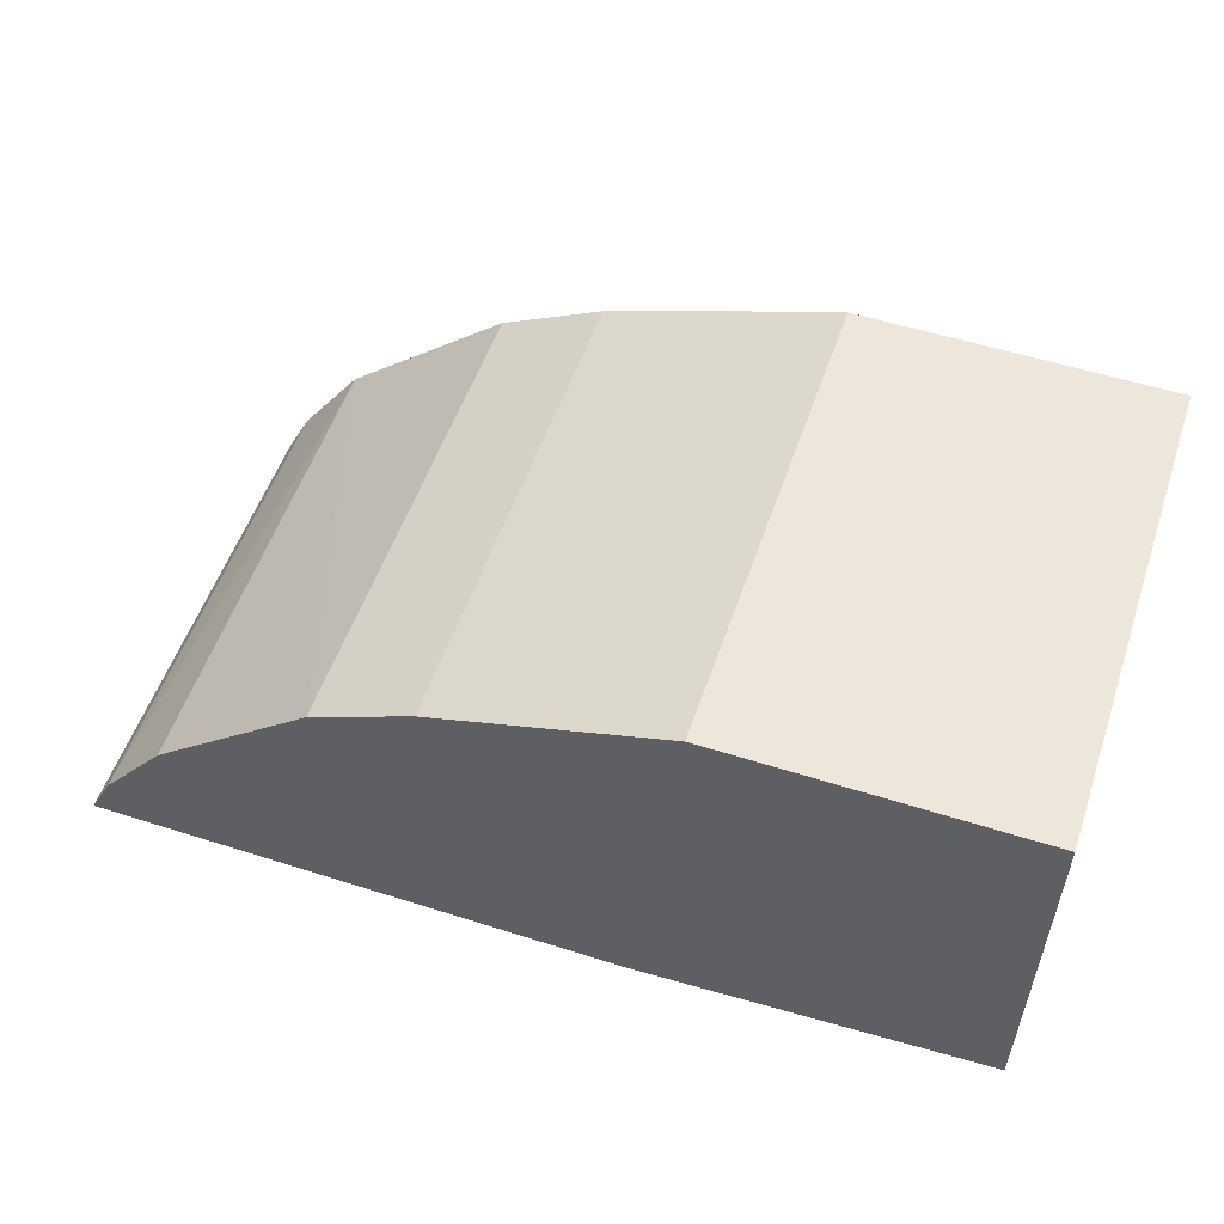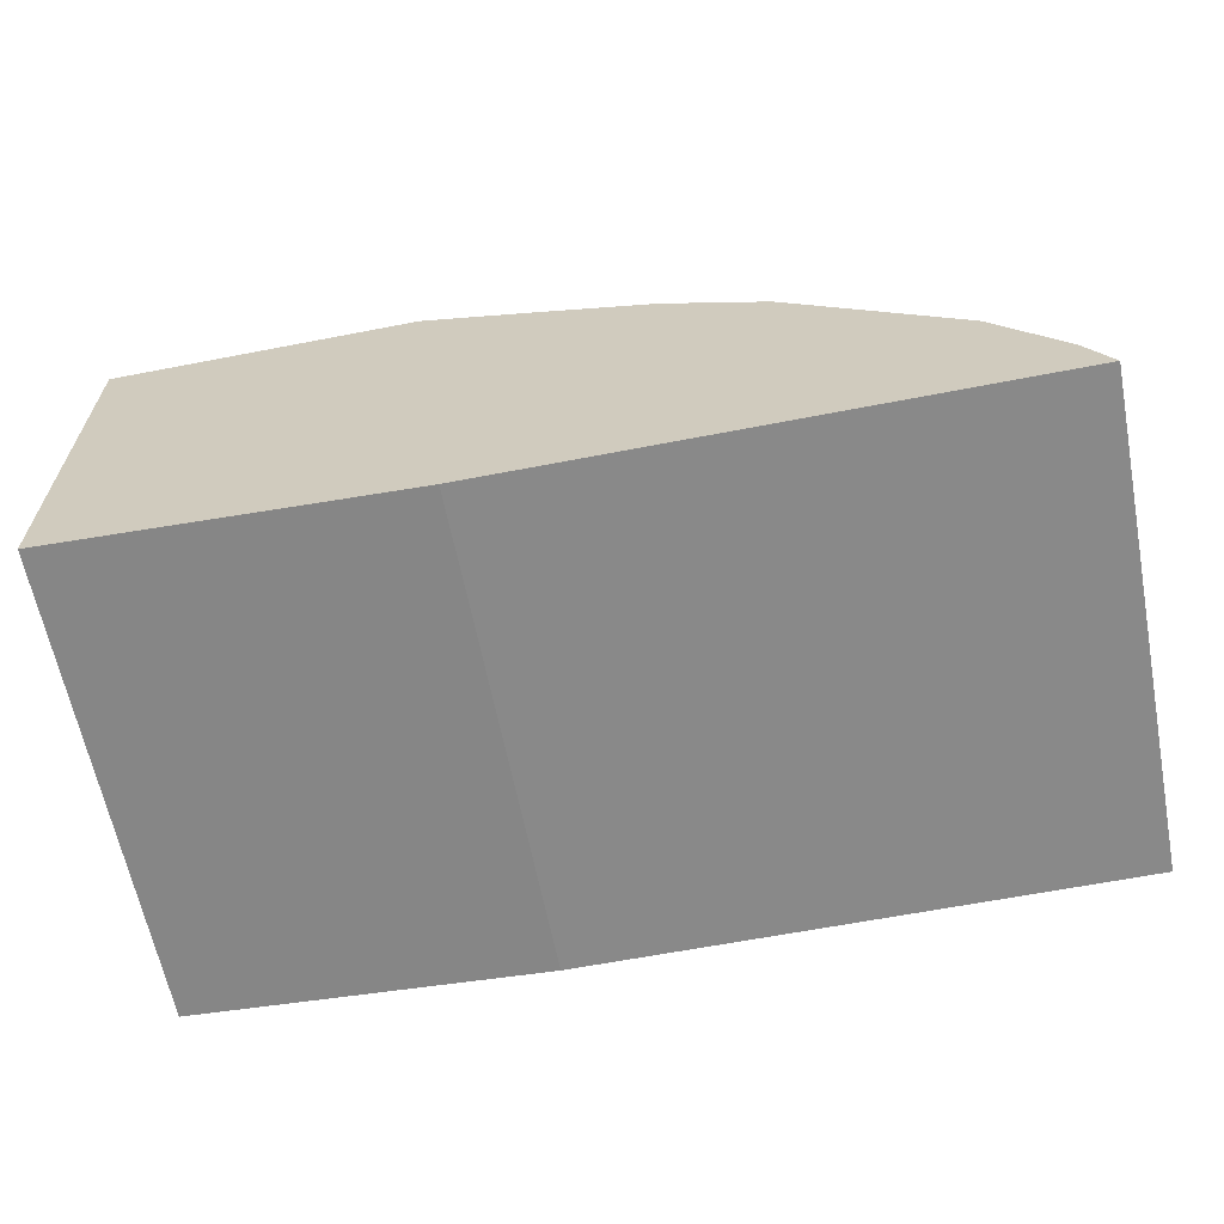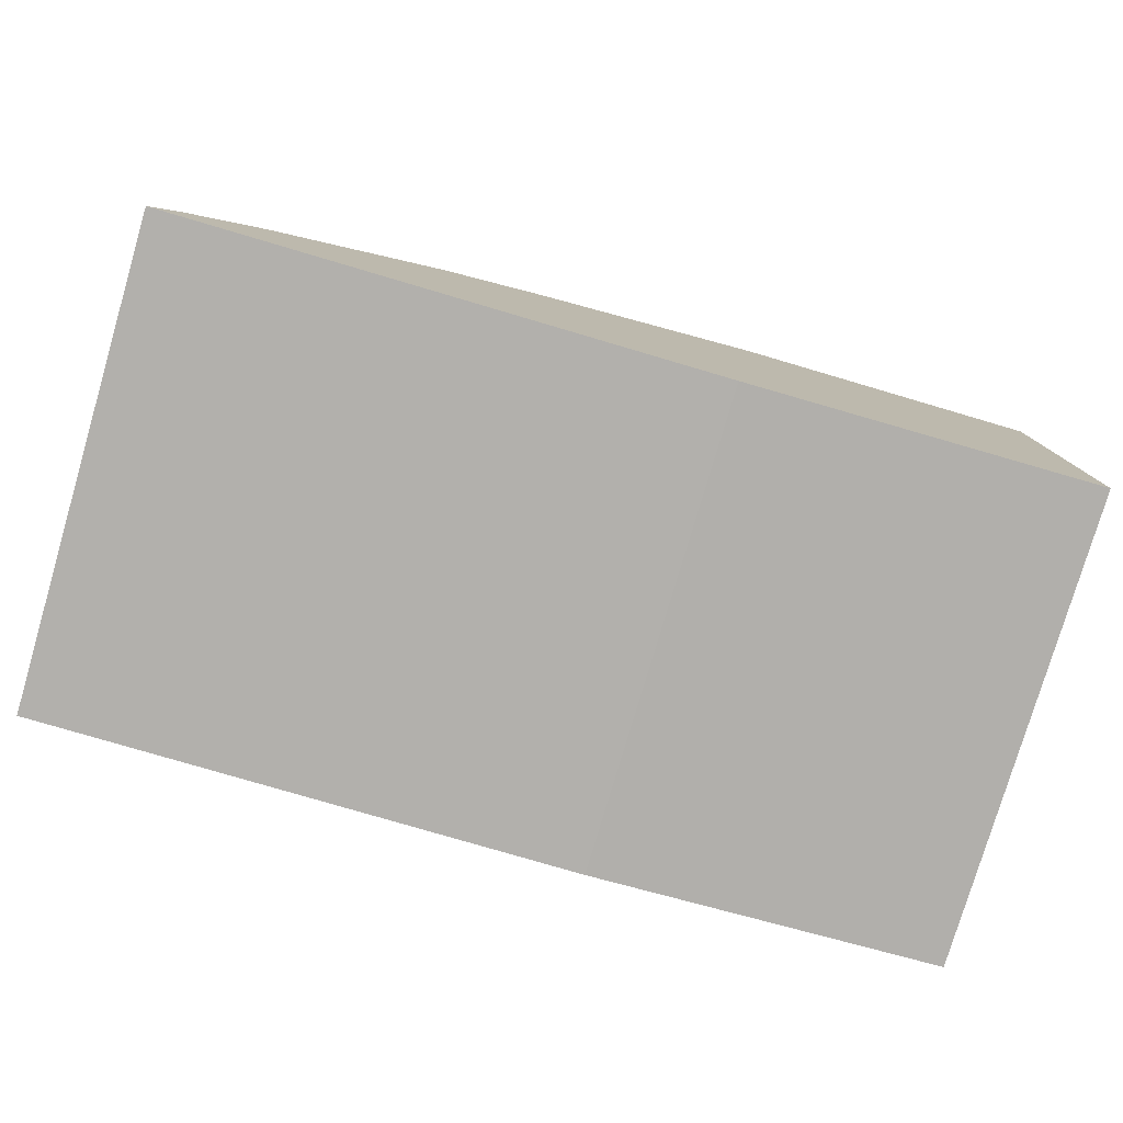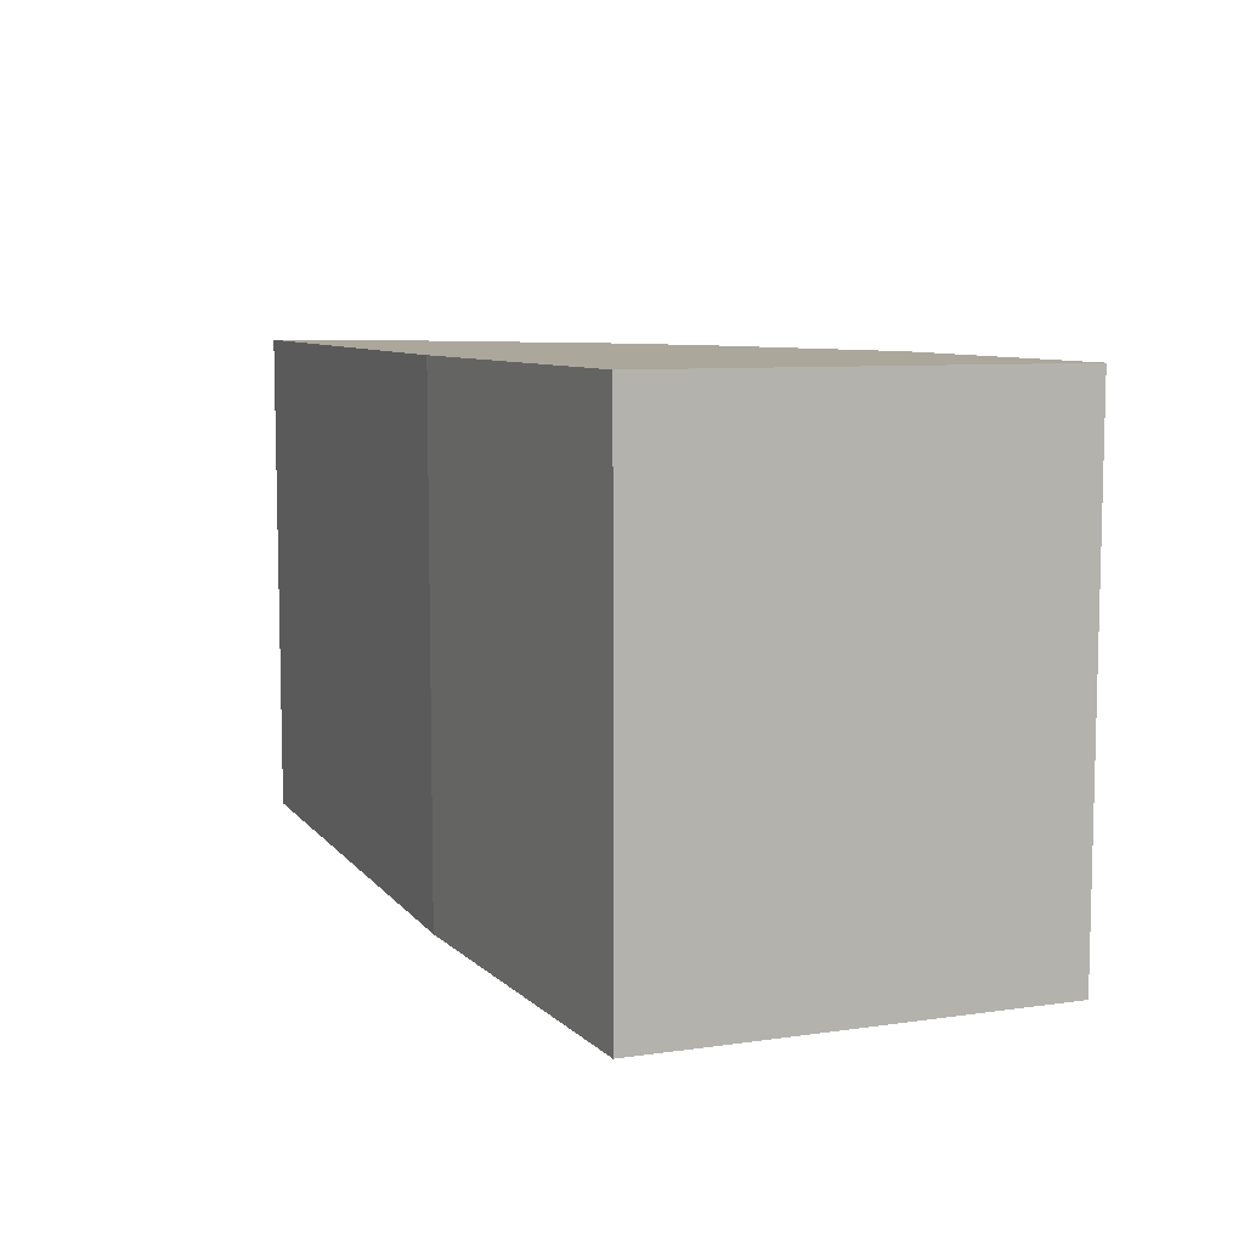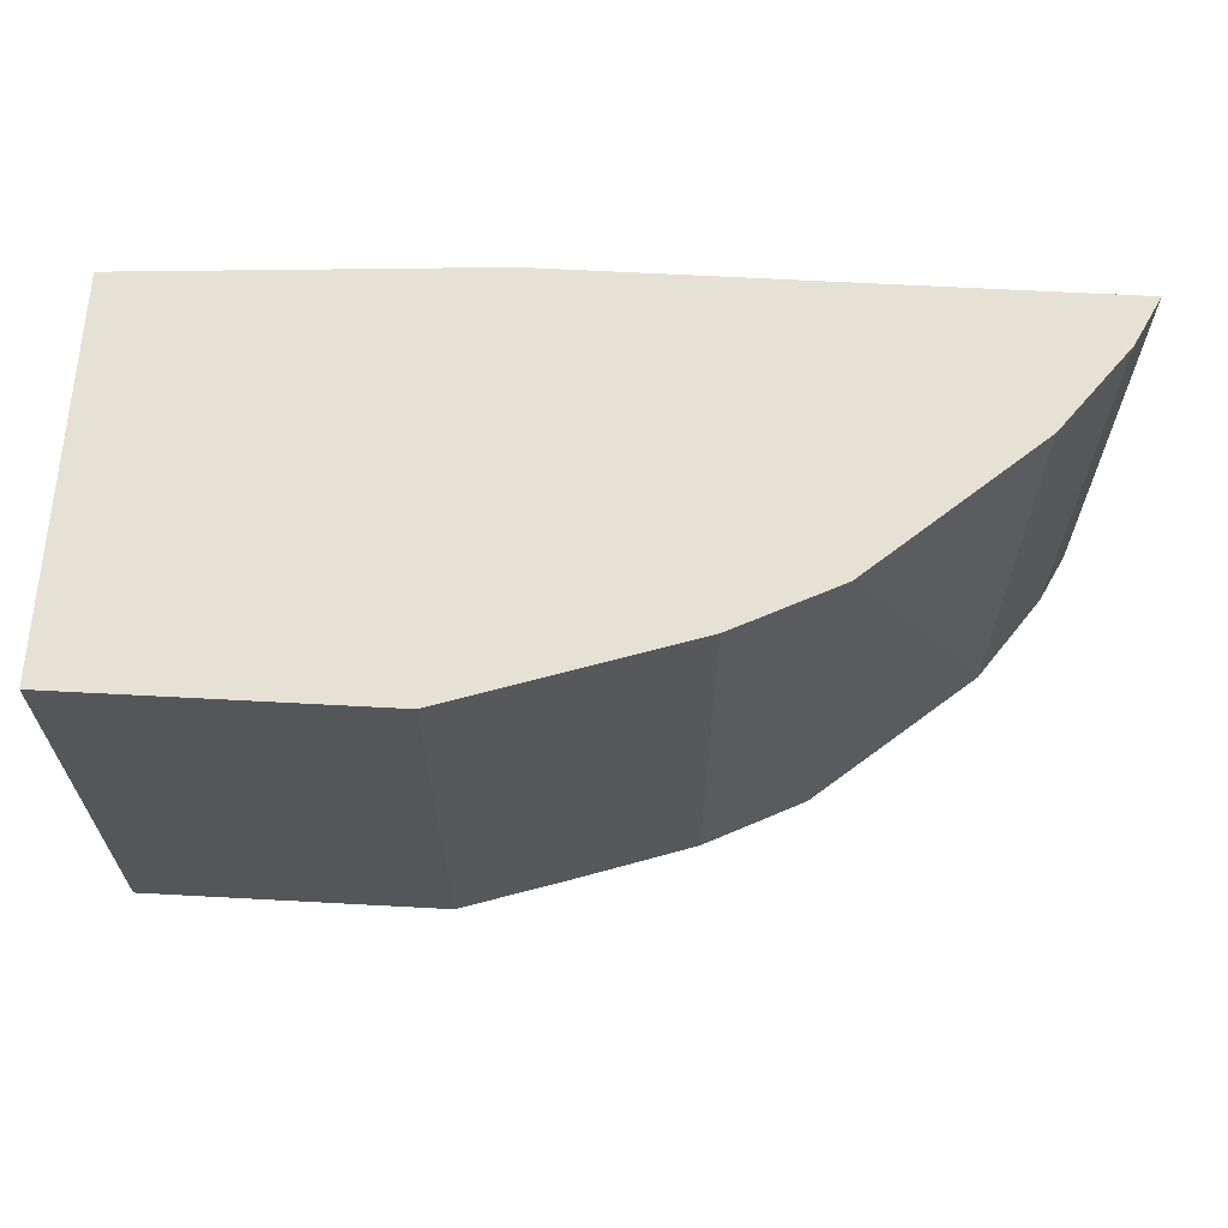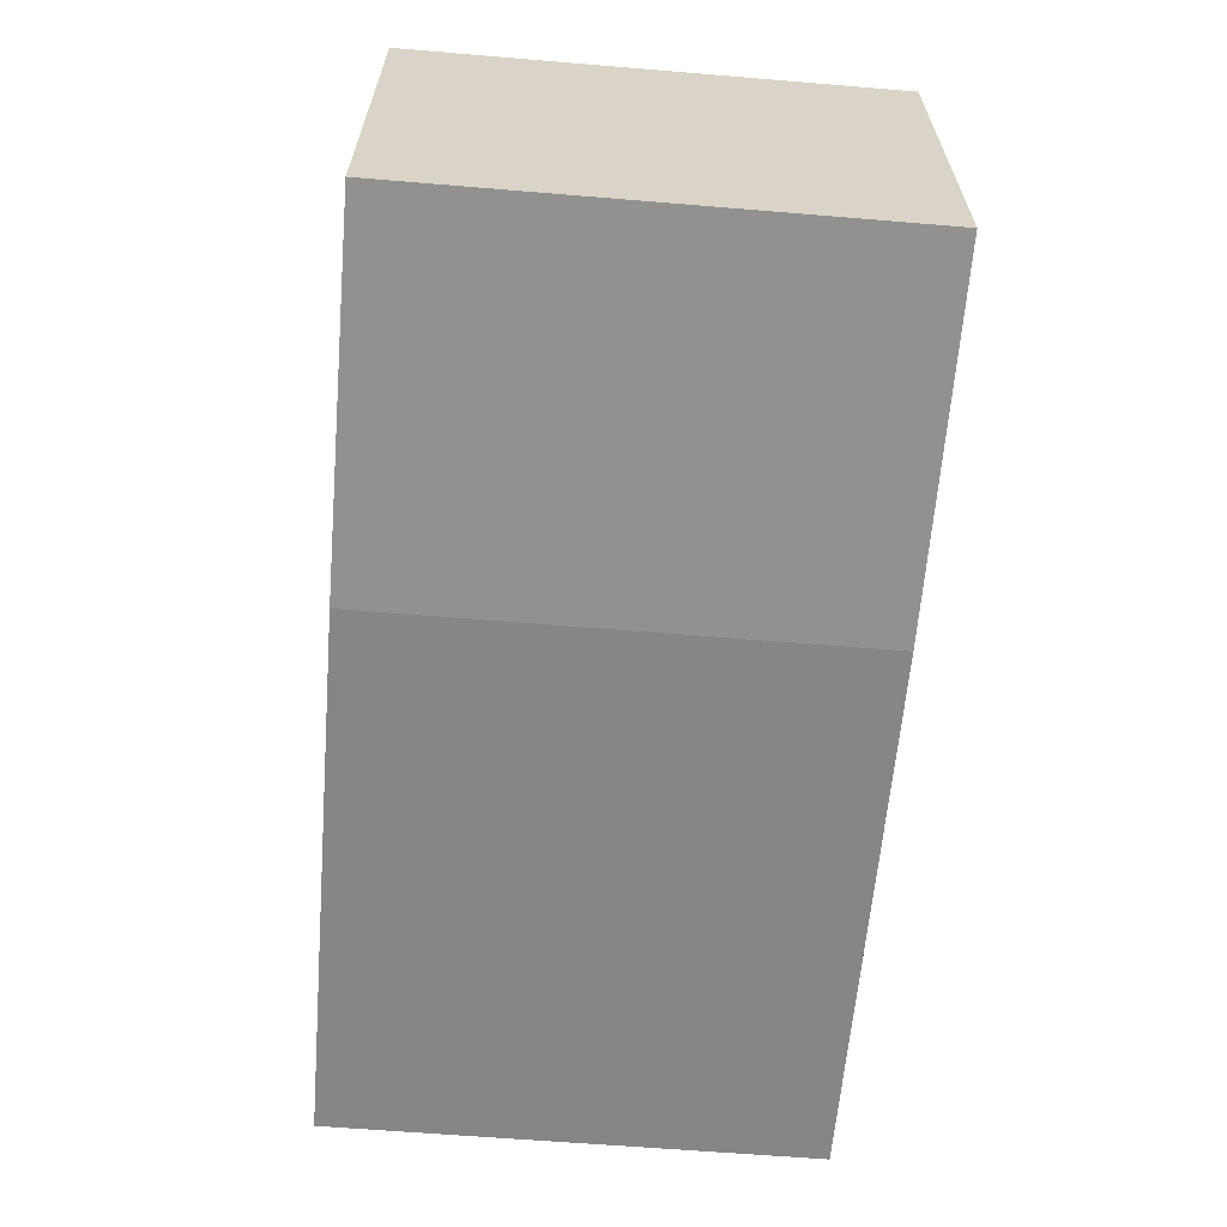
<metadata>
{"format":"obj","ext":"obj","renderer":"f3d","projection":"perspective","resolution":1024,"background":"white","views":[{"elev":54.1,"azim":-161.3,"up":"+Z"},{"elev":-63.2,"azim":11.1,"up":"+Z"},{"elev":-78.8,"azim":163.6,"up":"+Z"},{"elev":8.1,"azim":-111.2,"up":"+Y"},{"elev":64.3,"azim":3.1,"up":"+Y"},{"elev":-62.1,"azim":-94.8,"up":"+Z"}]}
</metadata>
<code>
v 0.3348 0.4044 0.232
v 0.334 0.4044 0.2336
v 0.3348 0.1886 0.232
v 0.09088 0.4044 0.232
v 0.3236 0.4044 0.2543
v 0.3236 0.1886 0.2543
v 0.09088 0.1886 0.232
v -0.06914 0.4044 0.2427
v 0.2935 0.4044 0.2936
v 0.2947 0.1907 0.2948
v 0.2947 0.1886 0.2948
v -0.06914 0.1886 0.2427
v -0.06914 0.4044 0.4161
v 0.2196 0.4044 0.3583
v 0.2196 0.1886 0.3583
v -0.06914 0.1886 0.4161
v 0.06937 0.4044 0.4161
v 0.1965 0.4044 0.3699
v 0.2123 0.1886 0.362
v 0.06937 0.1886 0.4161
v 0.1192 0.1886 0.3999
v 0.1734 0.4044 0.3815
v 0.1965 0.1886 0.3699
v 0.1734 0.1886 0.3815
f 9 14 10
f 8 16 13
f 8 12 16
f 5 11 6
f 4 12 8
f 5 9 10
f 4 7 12
f 10 14 15
f 5 10 11
f 10 15 11
f 18 24 23
f 13 20 17
f 14 18 19
f 14 19 15
f 17 20 21
f 17 21 22
f 18 23 19
f 18 22 24
f 21 24 22
f 3 12 7
f 13 16 20
f 3 16 12
f 3 21 20
f 1 8 13
f 3 20 16
f 1 2 3
f 1 3 7
f 1 7 4
f 1 4 8
f 1 13 17
f 1 17 22
f 1 22 18
f 1 14 9
f 1 18 14
f 1 5 2
f 2 5 6
f 2 6 3
f 3 6 11
f 3 11 15
f 3 15 19
f 3 19 23
f 3 23 24
f 3 24 21
f 1 9 5

</code>
